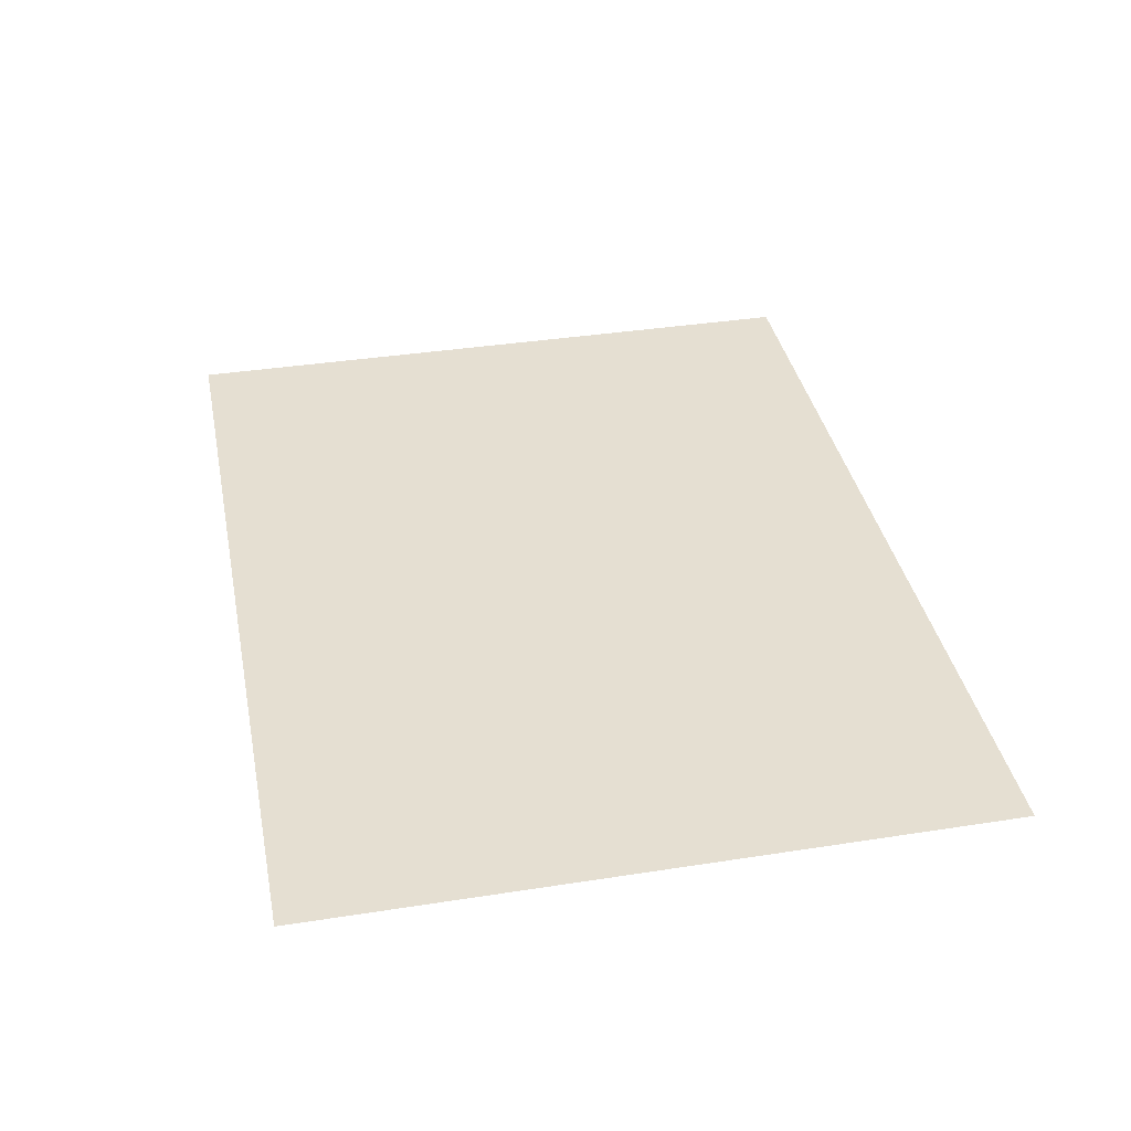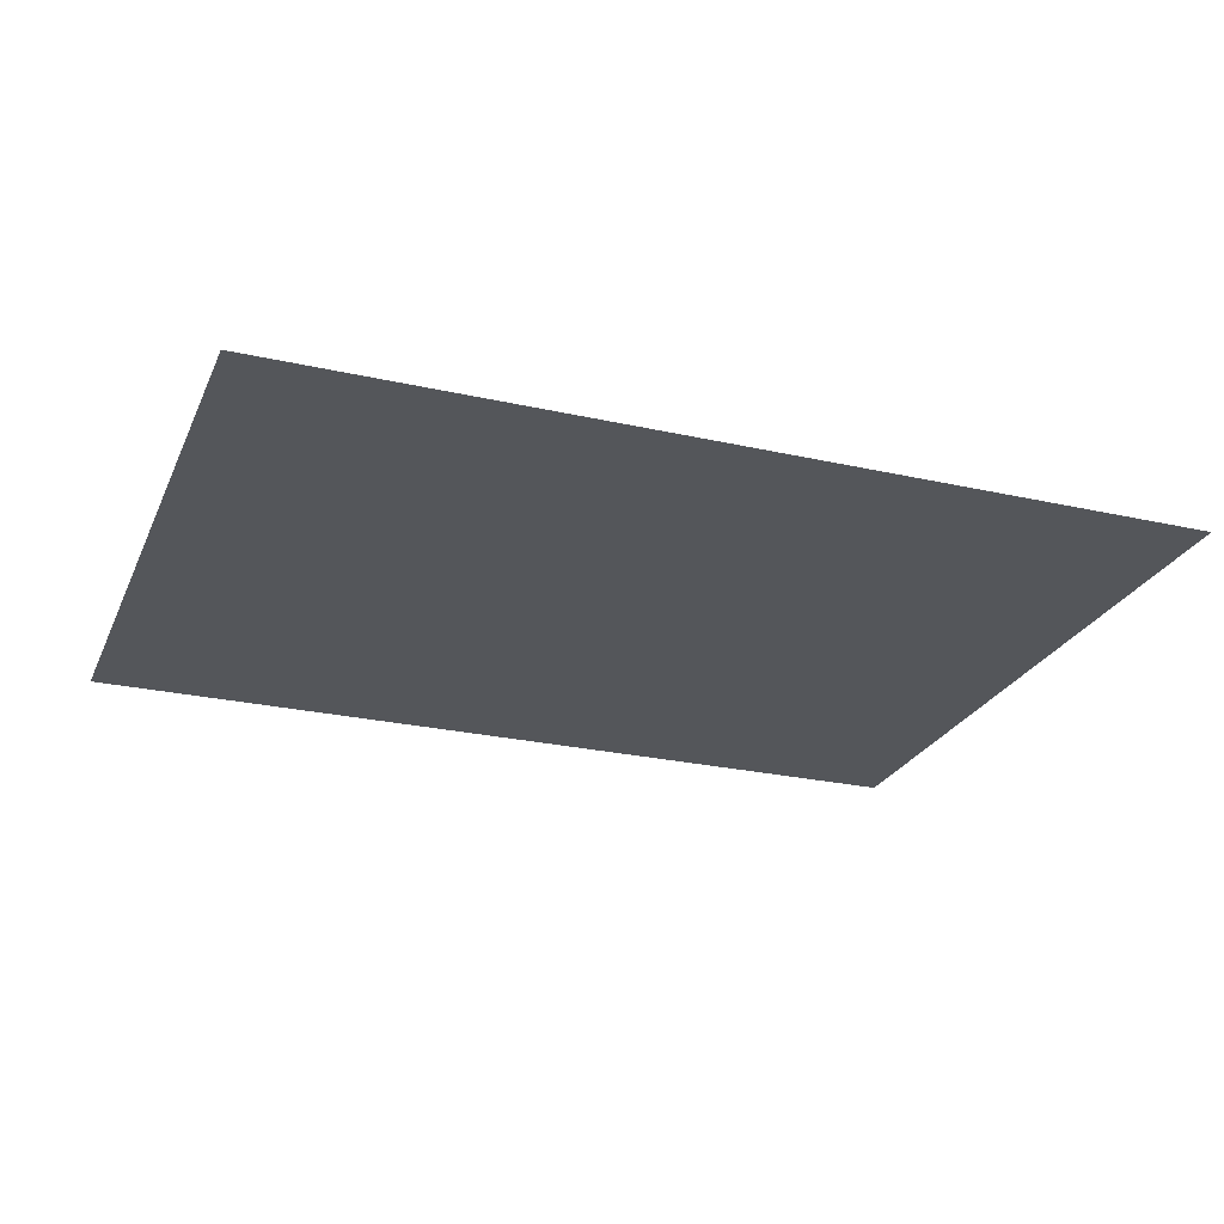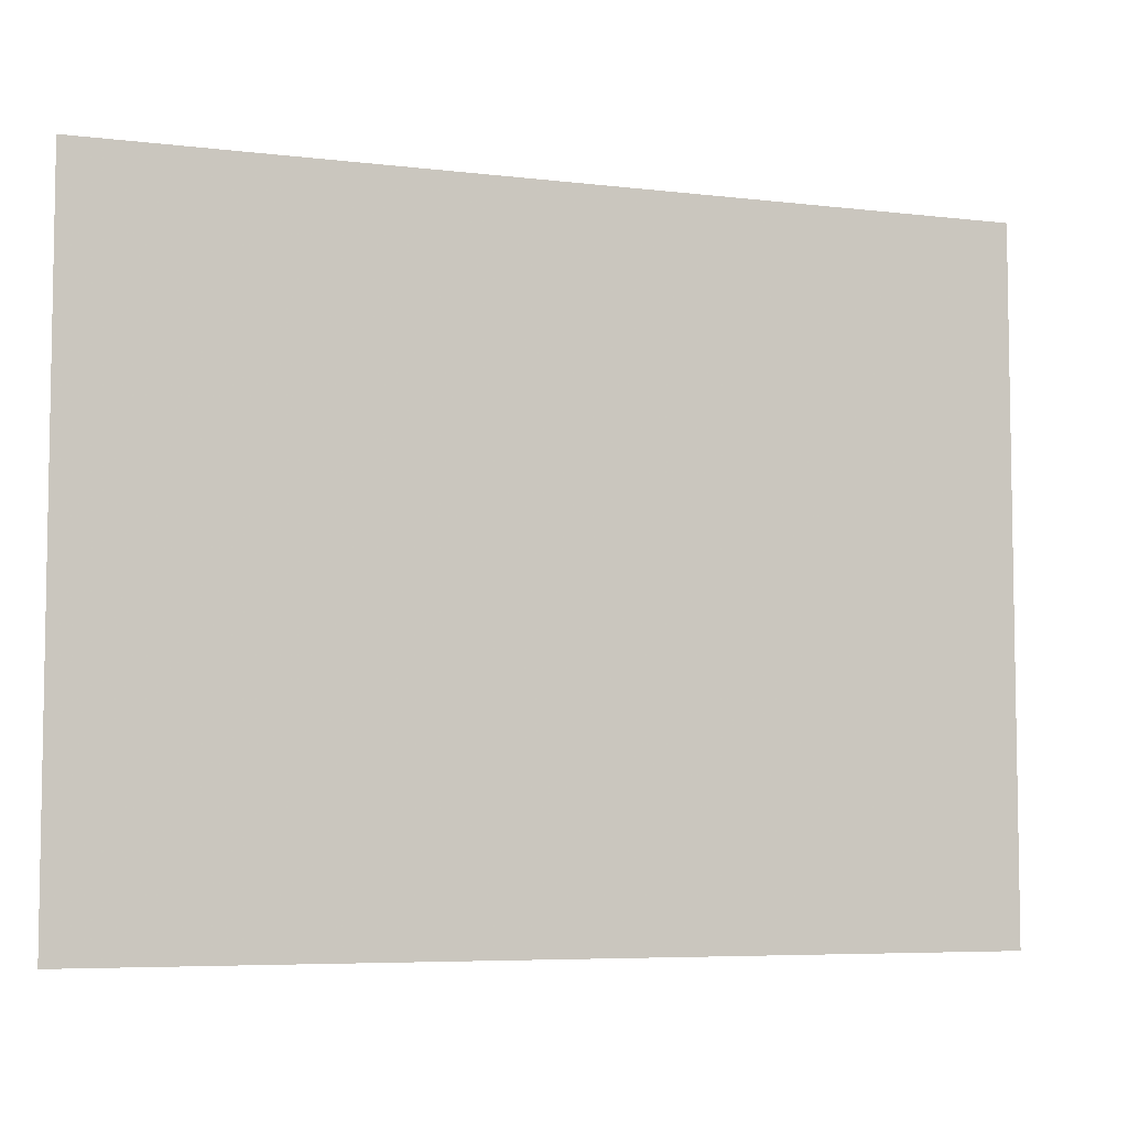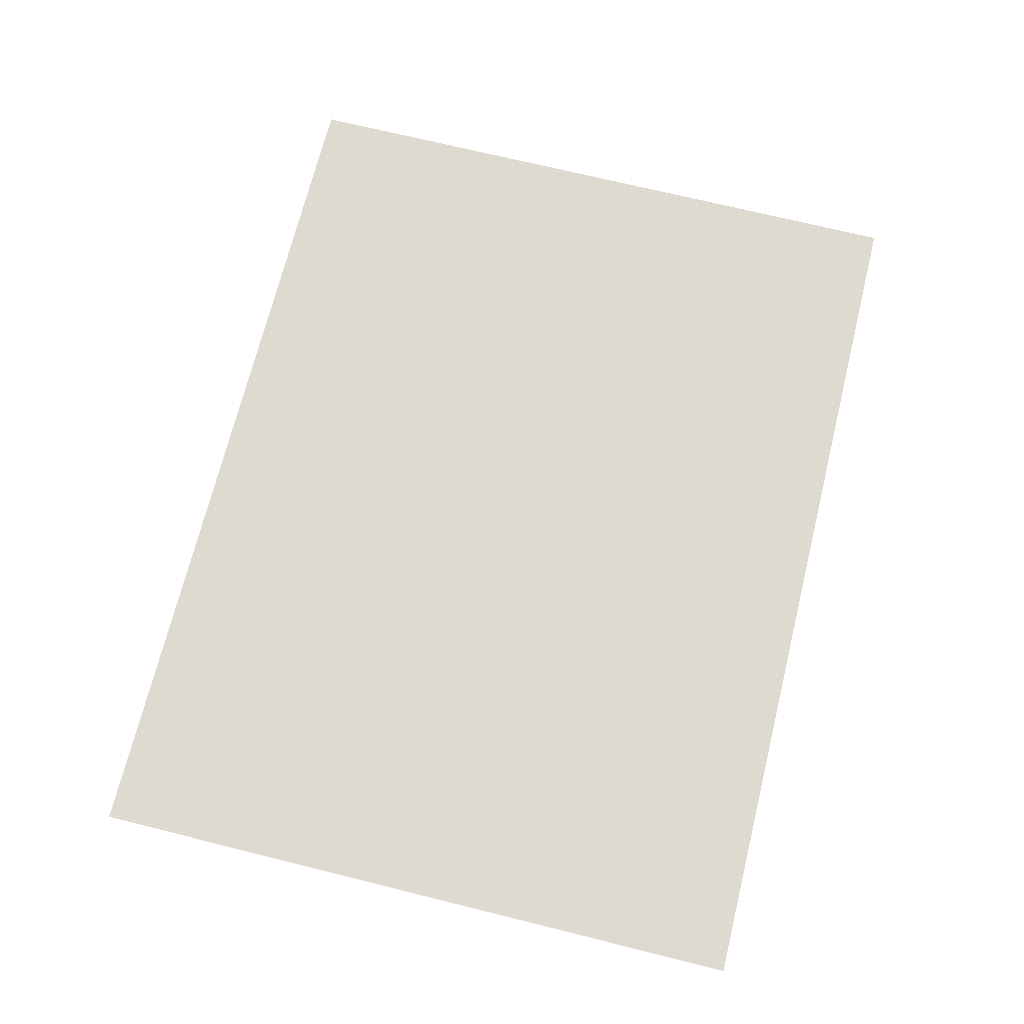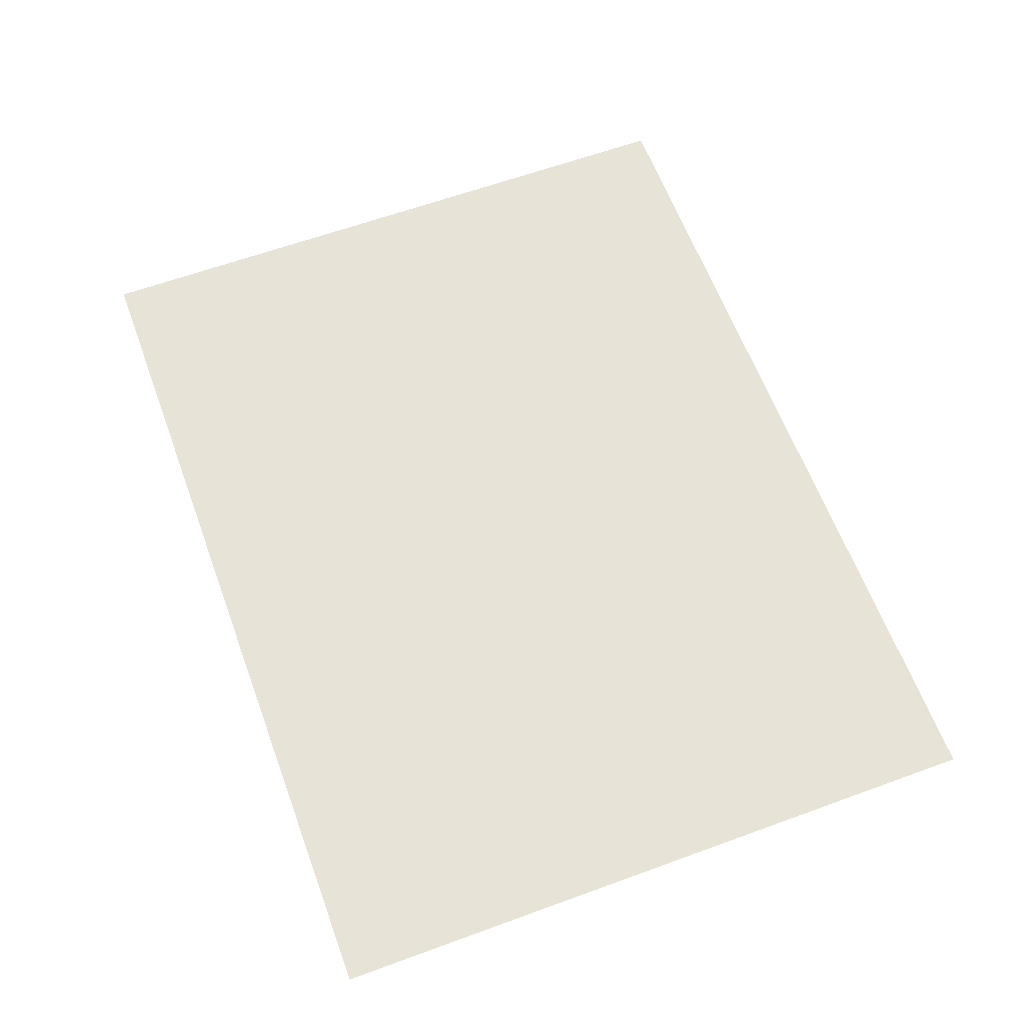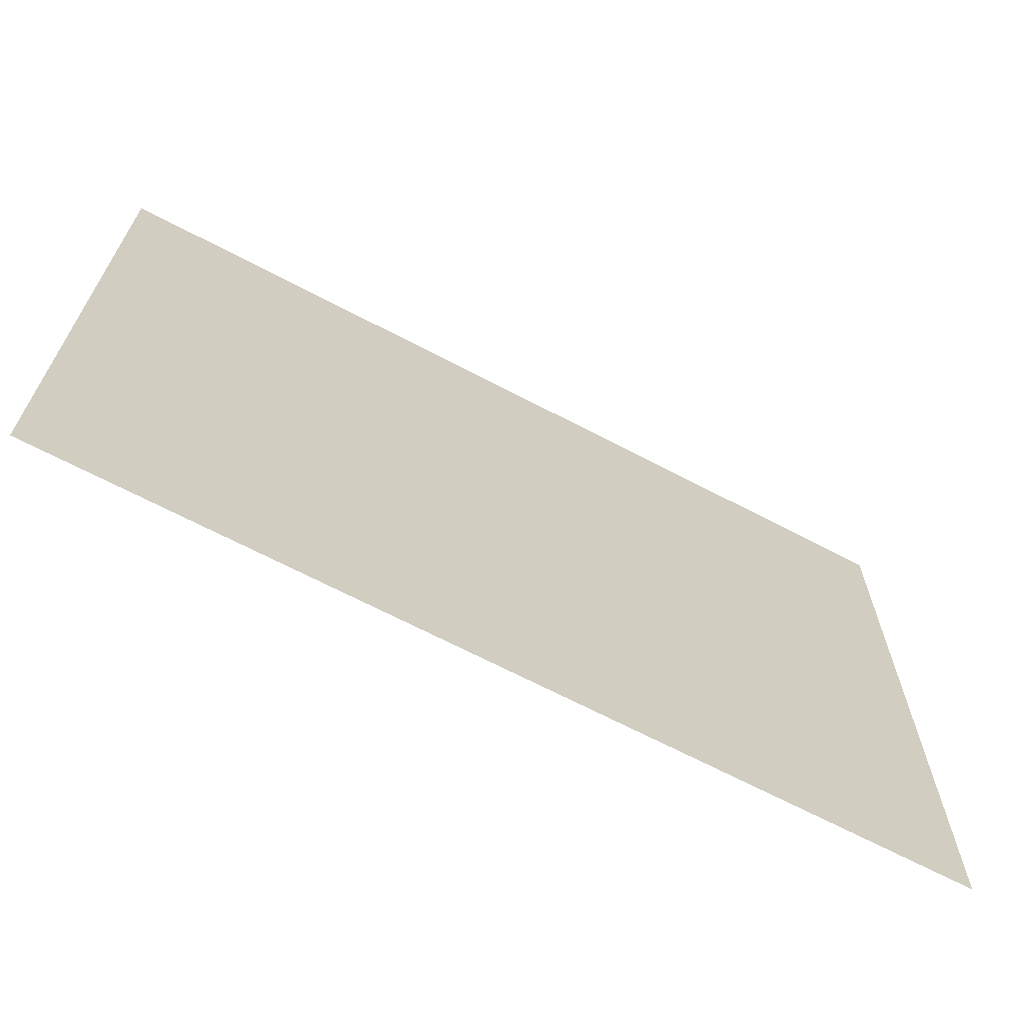
<metadata>
{"format":"obj","ext":"obj","renderer":"f3d","projection":"perspective","resolution":1024,"background":"white","views":[{"elev":37.4,"azim":-101.3,"up":"+Y"},{"elev":-25.3,"azim":159.9,"up":"+Y"},{"elev":-6.1,"azim":160.1,"up":"+Z"},{"elev":70.8,"azim":103.9,"up":"+Y"},{"elev":62.4,"azim":69.7,"up":"+Y"},{"elev":-67.3,"azim":-27.8,"up":"+Z"}]}
</metadata>
<code>
v -153.3 -25.54 -165.4 1
v -153.3 -25.54 69.08 1
v 153.3 -25.54 69.08 1
v 153.3 -25.54 -165.4 1
f 1 2 3
f 1 3 4

</code>
